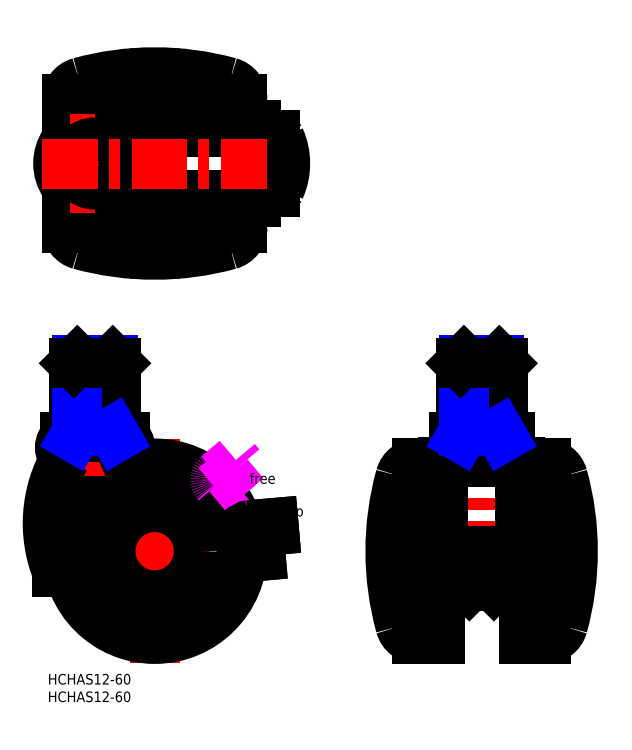
<metadata>
{"format":"dxf","ext":"dxf","renderer":"ezdxf+matplotlib","layout":"modelspace","background":"white","min_lineweight":24,"dpi":150}
</metadata>
<code>
0
SECTION
2
ENTITIES
0
INSERT
8
MSM_CONTINUOUS
2
*U1
10
0
20
0
30
0
0
INSERT
8
MSM_CONTINUOUS
2
*U2
10
0
20
0
30
0
0
LINE
8
MSM_CONTINUOUS
10
18.52
20
89.5
30
0
11
8.418
21
89.5
31
0
0
LINE
8
MSM_CENTER
10
-1.529
20
35
30
0
11
62.47
21
35
31
0
0
LINE
8
MSM_CONTINUOUS
10
11.68
20
156.5
30
0
11
59.27
21
156.5
31
0
0
LINE
8
MSM_CONTINUOUS
10
42.97
20
154.5
30
0
11
59.27
21
154.5
31
0
0
LINE
8
MSM_CONTINUOUS
10
42.97
20
136.5
30
0
11
59.27
21
136.5
31
0
0
LINE
8
MSM_CONTINUOUS
10
11.68
20
134.5
30
0
11
59.27
21
134.5
31
0
0
LINE
8
MSM_CONTINUOUS
10
57.41
20
42.42
30
0
11
64.3
21
43.03
31
0
0
LINE
8
MSM_CONTINUOUS
10
55.39
20
33.21
30
0
11
60.68
21
33.68
31
0
0
LINE
8
MSM_CONTINUOUS
10
54.92
20
40.2
30
0
11
64.47
21
41.04
31
0
0
LINE
8
MSM_CENTER
10
30.47
20
178.5
30
0
11
30.47
21
112.5
31
0
0
LINE
8
MSM_CONTINUOUS
10
55.47
20
127.2
30
0
11
55.47
21
133.5
31
0
0
LINE
8
MSM_CONTINUOUS
10
5.471
20
127.2
30
0
11
5.471
21
133.5
31
0
0
LINE
8
MSM_CENTER
10
30.47
20
67
30
0
11
30.47
21
3
31
0
0
CIRCLE
8
MSM_CONTINUOUS
10
30.47
20
35
30
0
40
12.58
0
CIRCLE
8
MSM_CONTINUOUS
10
30.47
20
35
30
0
40
25
0
ARC
8
MSM_CONTINUOUS
10
30.47
20
199.6
30
0
40
80.13
50
254.6
51
285.4
0
LINE
8
MSM_CONTINUOUS
10
7.471
20
69.14
30
0
11
19.47
21
69.14
31
0
0
LINE
8
MSM_CONTINUOUS
10
4.971
20
67.5
30
0
11
21.97
21
67.5
31
0
0
LINE
8
MSM_CONTINUOUS
10
4.971
20
61.5
30
0
11
21.97
21
61.5
31
0
0
LINE
8
MSM_CONTINUOUS
10
6.202
20
29
30
0
11
2.717
21
29
31
0
0
ARC
8
MSM_CONTINUOUS
10
7.236
20
64.5
30
0
40
3.759
50
127.1
51
232.9
0
ARC
8
MSM_CONTINUOUS
10
13.16
20
64.5
30
0
40
4.931
50
142.5
51
217.5
0
ARC
8
MSM_CONTINUOUS
10
10.47
20
127.2
30
0
40
5
50
180
51
254.6
0
LINE
8
MSM_CENTER
10
13.47
20
94.5
30
0
11
13.47
21
56.5
31
0
0
ARC
8
MSM_CONTINUOUS
10
19.71
20
64.5
30
0
40
3.759
50
307.1
51
52.94
0
LINE
8
MSM_CONTINUOUS
10
21.97
20
61.5
30
0
11
23.12
21
58.9
31
0
0
ARC
8
MSM_CONTINUOUS
10
13.78
20
64.5
30
0
40
4.931
50
322.5
51
37.48
0
LINE
8
MSM_IMAGINARY
10
51.91
20
47.83
30
0
11
55.98
21
51.24
31
0
0
ARC
8
MSM_CONTINUOUS
10
57.54
20
40.93
30
0
40
1.5
50
95
51
185
0
LINE
8
MSM_CONTINUOUS
10
56.04
20
40.8
30
0
11
56.09
21
40.3
31
0
0
LINE
8
MSM_IMAGINARY
10
48.28
20
56.53
30
0
11
53.57
21
60.98
31
0
0
LINE
8
MSM_IMAGINARY
10
53.57
20
60.98
30
0
11
54.86
21
59.45
31
0
0
LINE
8
MSM_IMAGINARY
10
51.48
20
56.61
30
0
11
55.98
21
51.24
31
0
0
LINE
8
MSM_IMAGINARY
10
47.52
20
53.29
30
0
11
54.86
21
59.45
31
0
0
LINE
8
MSM_IMAGINARY
10
48.09
20
54.42
30
0
11
48.41
21
54.04
31
0
0
ARC
8
MSM_IMAGINARY
10
49.24
20
55.38
30
0
40
1.5
50
130
51
220
0
ARC
8
MSM_CONTINUOUS
10
50.47
20
127.2
30
0
40
5
50
285.4
51
0
0
LINE
8
MSM_CONTINUOUS
10
5.471
20
157.5
30
0
11
55.47
21
157.5
31
0
0
ARC
8
MSM_CONTINUOUS
10
30.47
20
91.37
30
0
40
80.13
50
74.56
51
105.4
0
LINE
8
MSM_CONTINUOUS
10
5.471
20
133.5
30
0
11
55.47
21
133.5
31
0
0
LINE
8
MSM_CONTINUOUS
10
8.203
20
137
30
0
11
18.74
21
137
31
0
0
LINE
8
MSM_CONTINUOUS
10
8.203
20
154
30
0
11
18.74
21
154
31
0
0
ARC
8
MSM_CONTINUOUS
10
13.47
20
145.5
30
0
40
10.5
50
111.8
51
248.2
0
ARC
8
MSM_CONTINUOUS
10
13.47
20
145.5
30
0
40
9
50
109.2
51
250.8
0
ARC
8
MSM_CONTINUOUS
10
13.47
20
145.5
30
0
40
10
50
121.8
51
238.2
0
ARC
8
MSM_CONTINUOUS
10
11.68
20
136.5
30
0
40
2
50
218.5
51
270
0
ARC
8
MSM_CONTINUOUS
10
8.312
20
133.8
30
0
40
2.303
50
38.49
51
56.97
0
ARC
8
MSM_CONTINUOUS
10
10.47
20
163.8
30
0
40
5
50
105.4
51
180
0
LINE
8
MSM_CONTINUOUS
10
5.471
20
163.8
30
0
11
5.471
21
157.5
31
0
0
ARC
8
MSM_CONTINUOUS
10
8.312
20
157.2
30
0
40
2.303
50
303
51
321.5
0
ARC
8
MSM_CONTINUOUS
10
11.68
20
154.5
30
0
40
2
50
90
51
141.5
0
LINE
8
MSM_CENTER
10
13.47
20
131.5
30
0
11
13.47
21
159.5
31
0
0
ARC
8
MSM_CONTINUOUS
10
13.47
20
145.5
30
0
40
10
50
301.8
51
58.21
0
ARC
8
MSM_CONTINUOUS
10
13.47
20
145.5
30
0
40
9
50
289.2
51
70.81
0
LINE
8
MSM_CONTINUOUS
10
20.47
20
134.5
30
0
11
20.47
21
133.5
31
0
0
LINE
8
MSM_CONTINUOUS
10
20.47
20
157.5
30
0
11
20.47
21
156.5
31
0
0
ARC
8
MSM_CONTINUOUS
10
42.97
20
155
30
0
40
0.5
50
180
51
270
0
LINE
8
MSM_CONTINUOUS
10
44.28
20
134
30
0
11
49.44
21
134
31
0
0
LINE
8
MSM_CONTINUOUS
10
40.47
20
133.5
30
0
11
40.47
21
134.5
31
0
0
ARC
8
MSM_CONTINUOUS
10
42.97
20
136
30
0
40
0.5
50
90
51
180
0
LINE
8
MSM_CONTINUOUS
10
42.47
20
134.5
30
0
11
42.47
21
136
31
0
0
LINE
8
MSM_CONTINUOUS
10
44.28
20
134.5
30
0
11
44.28
21
134
31
0
0
LINE
8
MSM_CONTINUOUS
10
57.97
20
136.5
30
0
11
57.97
21
154.5
31
0
0
LINE
8
MSM_CONTINUOUS
10
49.44
20
134.5
30
0
11
49.44
21
134
31
0
0
LINE
8
MSM_CONTINUOUS
10
44.28
20
157
30
0
11
49.44
21
157
31
0
0
LINE
8
MSM_CONTINUOUS
10
40.47
20
157.5
30
0
11
40.47
21
156.5
31
0
0
LINE
8
MSM_CONTINUOUS
10
42.47
20
155
30
0
11
42.47
21
156.5
31
0
0
LINE
8
MSM_CONTINUOUS
10
44.28
20
156.5
30
0
11
44.28
21
157
31
0
0
ARC
8
MSM_CONTINUOUS
10
50.47
20
163.8
30
0
40
5
50
0
51
74.56
0
LINE
8
MSM_CONTINUOUS
10
49.44
20
156.5
30
0
11
49.44
21
157
31
0
0
LINE
8
MSM_CONTINUOUS
10
55.47
20
163.8
30
0
11
55.47
21
157.5
31
0
0
LINE
8
MSM_CENTER
10
92.66
20
35
30
0
11
154.7
21
35
31
0
0
ARC
8
MSM_CONTINUOUS
10
141.9
20
55
30
0
40
5
50
15.44
51
90
0
ARC
8
MSM_CONTINUOUS
10
141.9
20
15
30
0
40
5
50
270
51
344.6
0
LINE
8
MSM_CENTER
10
123.7
20
94.5
30
0
11
123.7
21
20
31
0
0
ARC
8
MSM_CONTINUOUS
10
177.8
20
35
30
0
40
80.13
50
164.6
51
195.4
0
LINE
8
MSM_CONTINUOUS
10
111.7
20
60
30
0
11
111.7
21
10
31
0
0
LINE
8
MSM_CONTINUOUS
10
135.7
20
60
30
0
11
135.7
21
10
31
0
0
LINE
8
MSM_CONTINUOUS
10
105.4
20
10
30
0
11
111.7
21
10
31
0
0
ARC
8
MSM_CONTINUOUS
10
105.4
20
15
30
0
40
5
50
195.4
51
270
0
LINE
8
MSM_CONTINUOUS
10
141.9
20
10
30
0
11
135.7
21
10
31
0
0
LINE
8
MSM_CONTINUOUS
10
60.07
20
40.65
30
0
11
60.68
21
33.68
31
0
0
LINE
8
MSM_CONTINUOUS
10
64.3
20
43.03
30
0
11
64.47
21
41.04
31
0
0
LINE
8
MSM_CONTINUOUS
10
115.7
20
67.5
30
0
11
131.7
21
67.5
31
0
0
LINE
8
MSM_CONTINUOUS
10
115.7
20
61.5
30
0
11
131.7
21
61.5
31
0
0
LINE
8
MSM_CONTINUOUS
10
112.7
20
60.5
30
0
11
134.7
21
60.5
31
0
0
LINE
8
MSM_CONTINUOUS
10
111.7
20
29
30
0
11
135.7
21
29
31
0
0
LINE
8
MSM_CONTINUOUS
10
119.7
20
25.5
30
0
11
127.7
21
25.5
31
0
0
LINE
8
MSM_CONTINUOUS
10
112.7
20
35
30
0
11
134.7
21
35
31
0
0
LINE
8
MSM_CONTINUOUS
10
120.2
20
25
30
0
11
127.2
21
25
31
0
0
LINE
8
MSM_CONTINUOUS
10
112.7
20
60.5
30
0
11
112.7
21
29
31
0
0
LINE
8
MSM_CONTINUOUS
10
119.7
20
29
30
0
11
119.7
21
25.5
31
0
0
LINE
8
MSM_CONTINUOUS
10
119.7
20
25.5
30
0
11
120.2
21
25
31
0
0
LINE
8
MSM_CONTINUOUS
10
111.7
20
41
30
0
11
112.7
21
41
31
0
0
LINE
8
MSM_CONTINUOUS
10
105.4
20
60
30
0
11
111.7
21
60
31
0
0
ARC
8
MSM_CONTINUOUS
10
105.4
20
55
30
0
40
5
50
90
51
164.6
0
LINE
8
MSM_CONTINUOUS
10
115.7
20
61.5
30
0
11
112.7
21
60.5
31
0
0
LINE
8
MSM_CONTINUOUS
10
115.7
20
67.5
30
0
11
115.7
21
61.5
31
0
0
LINE
8
MSM_CONTINUOUS
10
134.7
20
60.5
30
0
11
134.7
21
29
31
0
0
LINE
8
MSM_CONTINUOUS
10
127.7
20
29
30
0
11
127.7
21
25.5
31
0
0
LINE
8
MSM_CONTINUOUS
10
127.2
20
25
30
0
11
127.7
21
25.5
31
0
0
LINE
8
MSM_CONTINUOUS
10
135.7
20
41
30
0
11
134.7
21
41
31
0
0
LINE
8
MSM_CONTINUOUS
10
131.7
20
61.5
30
0
11
134.7
21
60.5
31
0
0
LINE
8
MSM_CONTINUOUS
10
131.7
20
67.5
30
0
11
131.7
21
61.5
31
0
0
LINE
8
MSM_CONTINUOUS
10
141.9
20
60
30
0
11
135.7
21
60
31
0
0
ARC
8
MSM_CONTINUOUS
10
69.53
20
35
30
0
40
80.13
50
344.6
51
15.44
0
ARC
8
MSM_CONTINUOUS
10
59.27
20
153.5
30
0
40
3
50
0
51
90
0
ARC
8
MSM_CONTINUOUS
10
50.06
20
145.5
30
0
40
17.6
50
335.8
51
24.16
0
LINE
8
MSM_CONTINUOUS
10
60.27
20
153.5
30
0
11
60.27
21
137.5
31
0
0
LINE
8
MSM_CONTINUOUS
10
60.27
20
137.5
30
0
11
64.79
21
137.5
31
0
0
ARC
8
MSM_CONTINUOUS
10
59.27
20
137.5
30
0
40
1
50
270
51
0
0
ARC
8
MSM_CONTINUOUS
10
59.27
20
137.5
30
0
40
3
50
270
51
0
0
ARC
8
MSM_CONTINUOUS
10
64.79
20
139
30
0
40
1.5
50
270
51
332.1
0
LINE
8
MSM_CONTINUOUS
10
60.27
20
153.5
30
0
11
64.79
21
153.5
31
0
0
ARC
8
MSM_CONTINUOUS
10
59.27
20
153.5
30
0
40
1
50
0
51
90
0
LINE
8
MSM_CONTINUOUS
10
61.4
20
153.5
30
0
11
61.4
21
153.5
31
0
0
ARC
8
MSM_CONTINUOUS
10
64.79
20
152
30
0
40
1.5
50
27.91
51
90
0
CIRCLE
8
MSM_NARROW
10
13.47
20
145.5
30
0
40
5.053
0
CIRCLE
8
MSM_CONTINUOUS
10
13.47
20
145.5
30
0
40
6
0
LINE
8
MSM_NARROW
10
18.52
20
69.14
30
0
11
18.52
21
89.5
31
0
0
LINE
8
MSM_CONTINUOUS
10
19.47
20
67.5
30
0
11
19.47
21
88.55
31
0
0
LINE
8
MSM_CONTINUOUS
10
7.471
20
67.5
30
0
11
7.471
21
88.55
31
0
0
LINE
8
MSM_NARROW
10
8.418
20
69.14
30
0
11
8.418
21
89.5
31
0
0
LINE
8
MSM_CONTINUOUS
10
8.418
20
89.5
30
0
11
7.471
21
88.55
31
0
0
LINE
8
MSM_CONTINUOUS
10
7.471
20
88.55
30
0
11
19.47
21
88.55
31
0
0
LINE
8
MSM_CONTINUOUS
10
19.47
20
88.55
30
0
11
18.52
21
89.5
31
0
0
INSERT
8
MSM_CONTINUOUS
2
*U3
10
0
20
0
30
0
0
INSERT
8
MSM_CONTINUOUS
2
*U4
10
0
20
0
30
0
0
ARC
8
MSM_CONTINUOUS
10
37.13
20
42.94
30
0
40
37.13
50
150
51
202.1
0
LINE
8
MSM_NARROW
10
19.47
20
67.5
30
0
11
18.52
21
69.14
31
0
0
LINE
8
MSM_NARROW
10
7.471
20
67.5
30
0
11
8.418
21
69.14
31
0
0
LINE
8
MSM_CONTINUOUS
10
128.7
20
89.5
30
0
11
118.6
21
89.5
31
0
0
LINE
8
MSM_CONTINUOUS
10
117.7
20
69.14
30
0
11
129.7
21
69.14
31
0
0
LINE
8
MSM_NARROW
10
128.7
20
69.14
30
0
11
128.7
21
89.5
31
0
0
LINE
8
MSM_CONTINUOUS
10
129.7
20
67.5
30
0
11
129.7
21
88.55
31
0
0
LINE
8
MSM_CONTINUOUS
10
117.7
20
67.5
30
0
11
117.7
21
88.55
31
0
0
LINE
8
MSM_NARROW
10
118.6
20
69.14
30
0
11
118.6
21
89.5
31
0
0
LINE
8
MSM_CONTINUOUS
10
118.6
20
89.5
30
0
11
117.7
21
88.55
31
0
0
LINE
8
MSM_CONTINUOUS
10
117.7
20
88.55
30
0
11
129.7
21
88.55
31
0
0
LINE
8
MSM_CONTINUOUS
10
129.7
20
88.55
30
0
11
128.7
21
89.5
31
0
0
LINE
8
MSM_NARROW
10
129.7
20
67.5
30
0
11
128.7
21
69.14
31
0
0
LINE
8
MSM_NARROW
10
117.7
20
67.5
30
0
11
118.6
21
69.14
31
0
0
LINE
8
MSM_CENTER
10
-1.529
20
145.5
30
0
11
62.47
21
145.5
31
0
0
VIEWPORT
8
0
10
143.6
20
100.1
30
0
40
558.7
41
222.2
68
     1
69
     1
0
VIEWPORT
8
MSM_CONTINUOUS
10
128.5
20
97.5
30
0
40
205.6
41
156
68
     2
69
     2
0
ENDSEC
0
EOF

</code>
